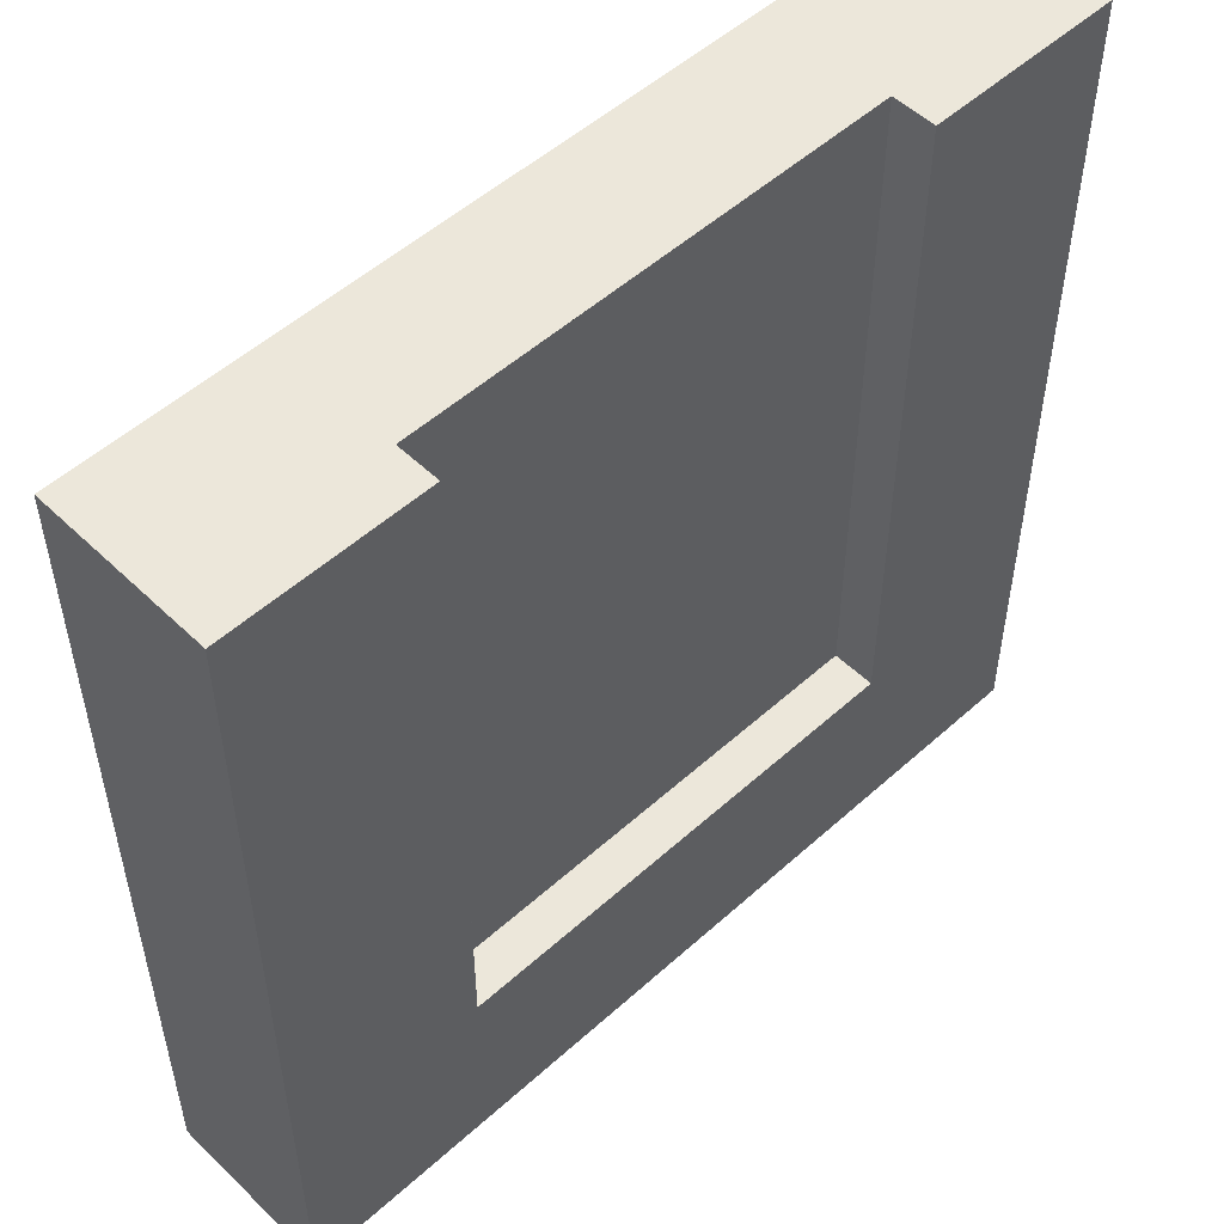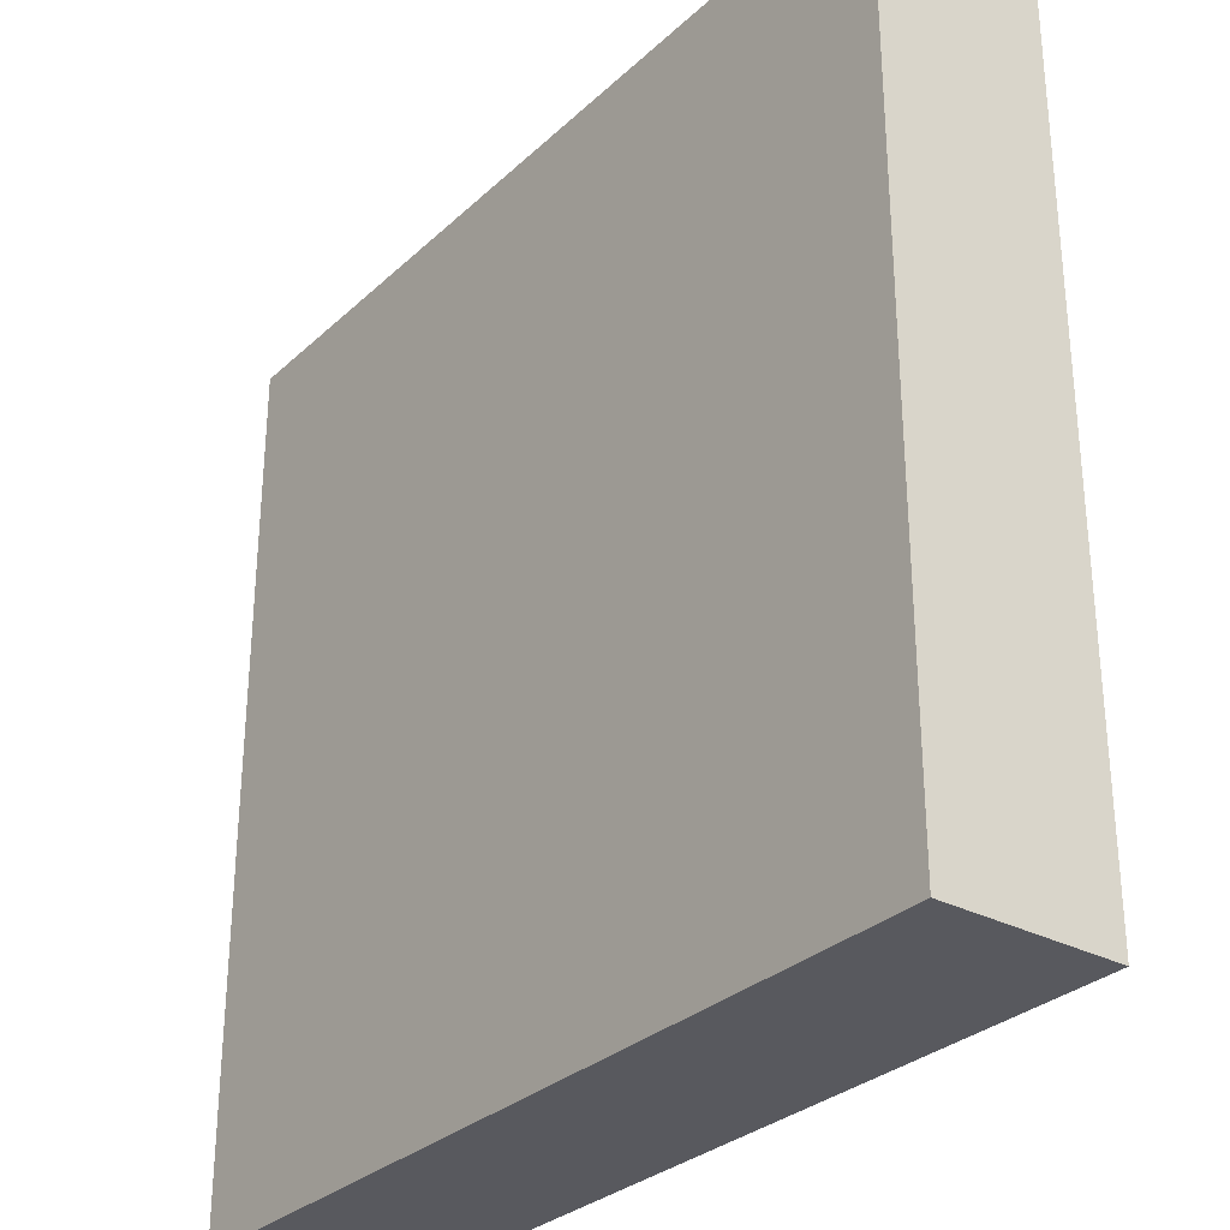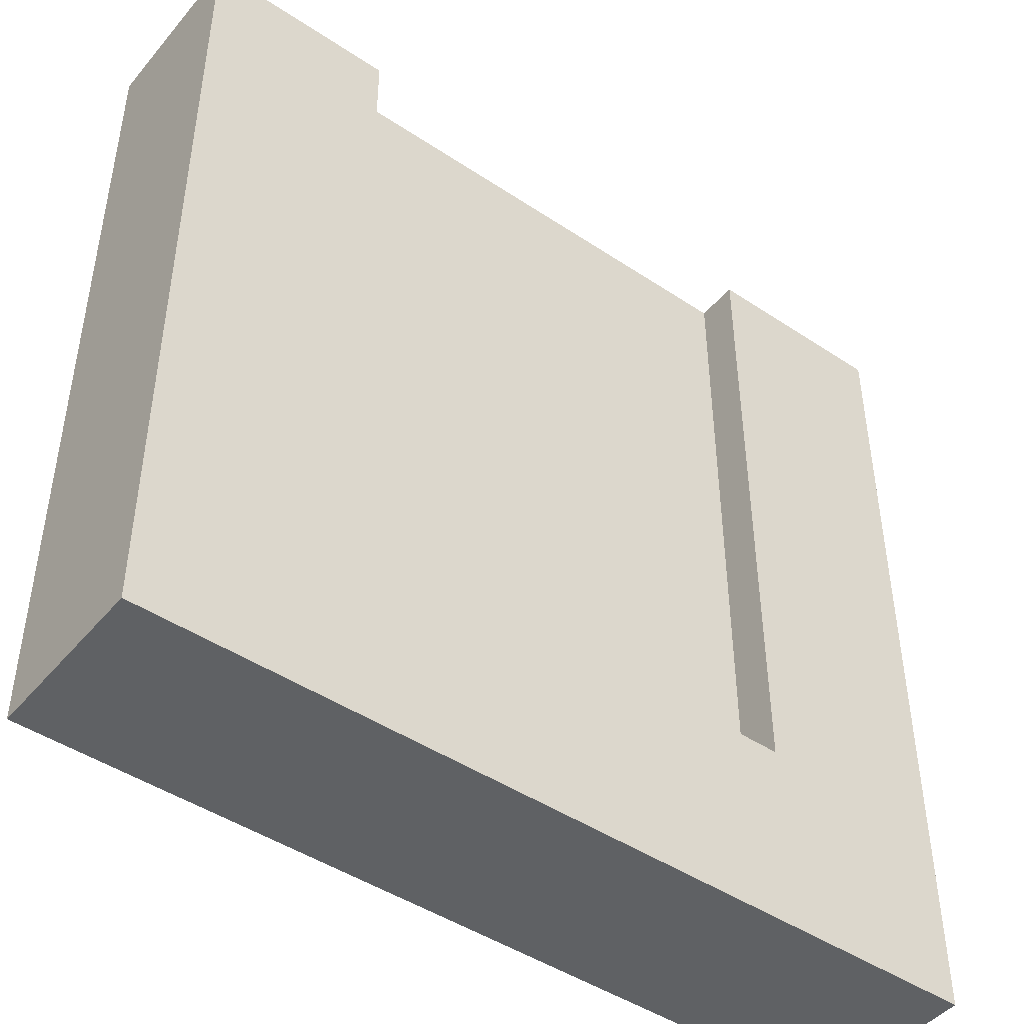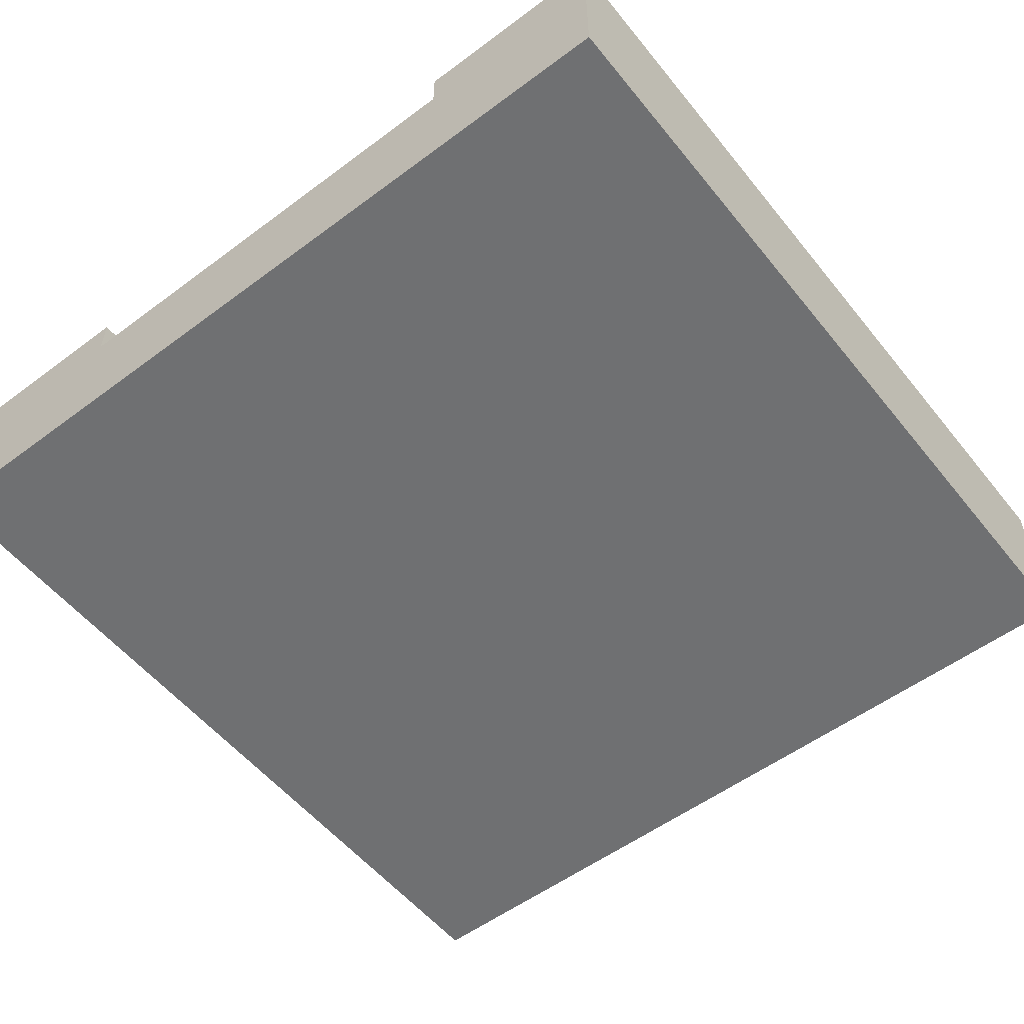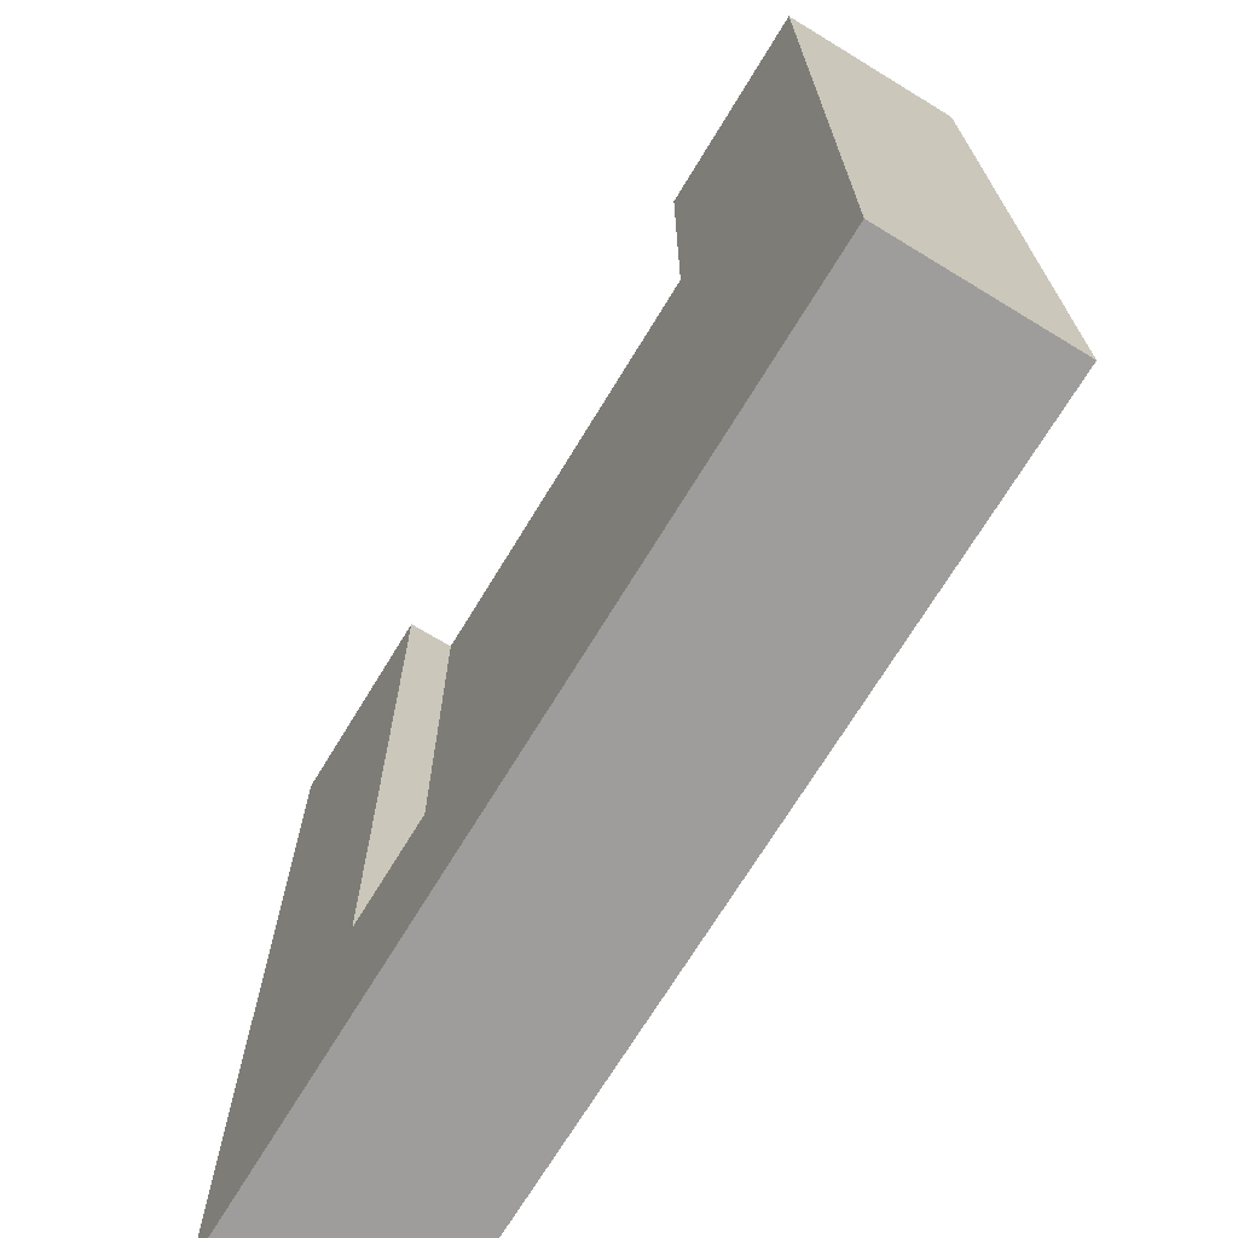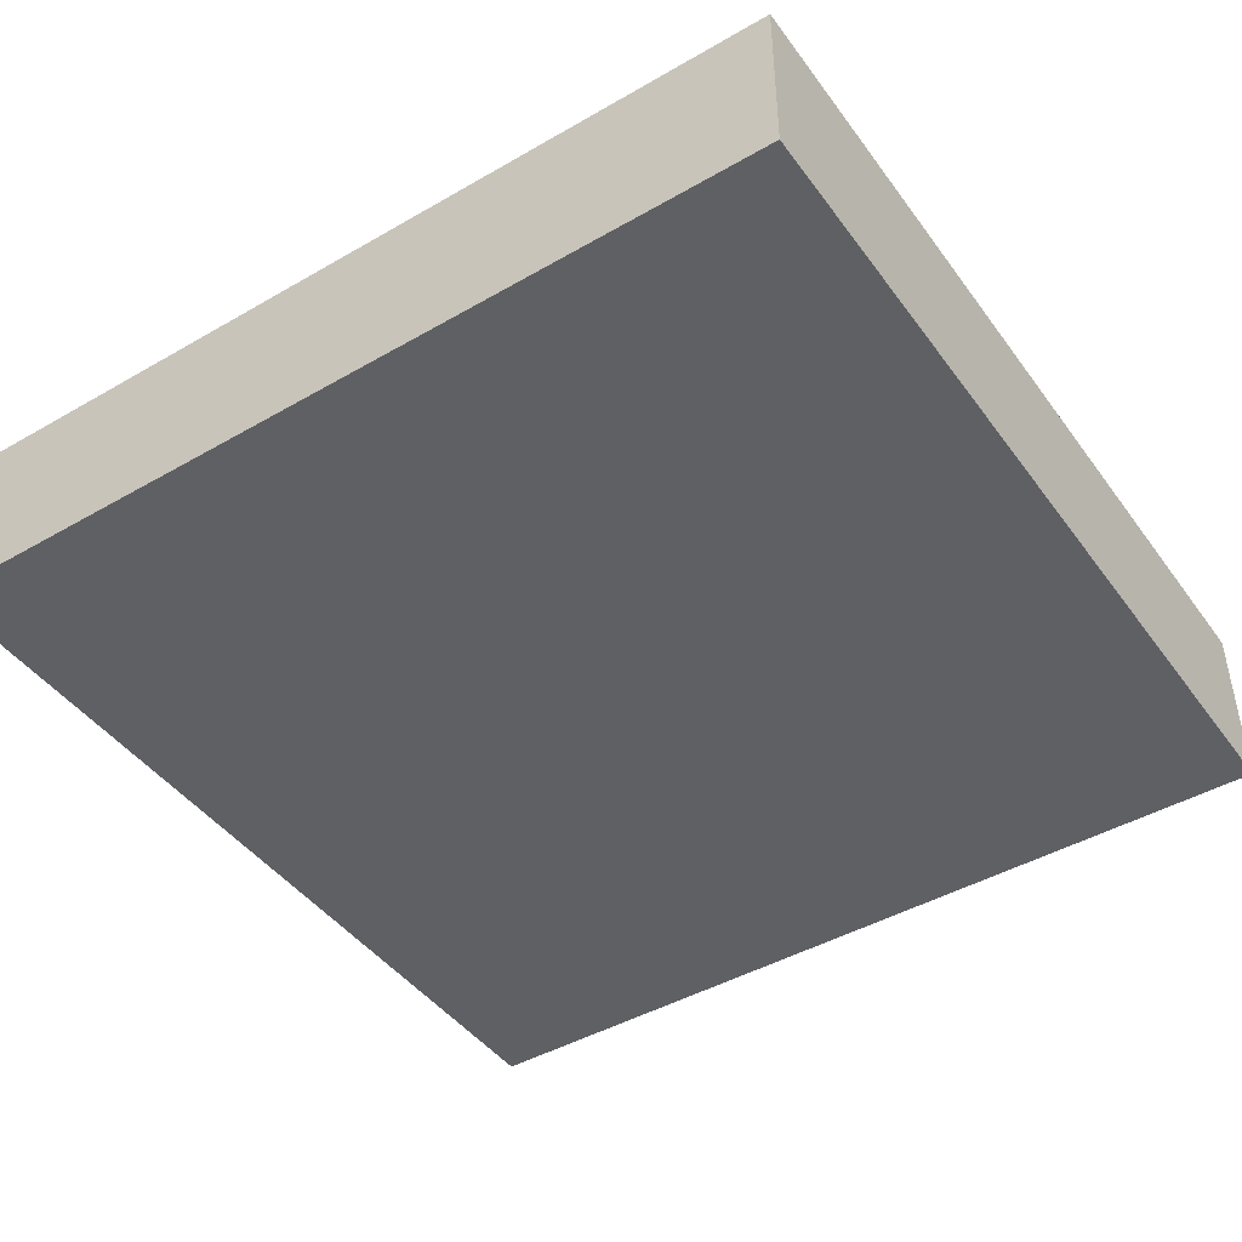
<metadata>
{"format":"obj","ext":"obj","renderer":"f3d","projection":"perspective","resolution":1024,"background":"white","views":[{"elev":52.3,"azim":135.9,"up":"+Z"},{"elev":-30.3,"azim":52.6,"up":"+Z"},{"elev":-45.8,"azim":142.6,"up":"+Z"},{"elev":-54.8,"azim":38.2,"up":"+Y"},{"elev":-70.5,"azim":-121.3,"up":"+Z"},{"elev":-44.7,"azim":123.8,"up":"+Y"}]}
</metadata>
<code>
o snow_tile_end
v -4 0.8 -4
v 4 0 -4
v -4 0 -4
v 4 0.8 -4
v 4 0.8 4
v 4 -0 4
v -4 -0 4
v -4 0.8 4
v 2.2 1.2 4
v 4 1.6 4
v -2.2 1.2 4
v 2.2 1.6 4
v -1.45 1.2 4
v 1.45 1.2 4
v -4 1.6 4
v -2.2 1.6 4
v -4 1.6 -4
v 4 1.6 -4
v 2.2 1.6 -2.2
v -2.2 1.6 -2.2
v 2.2 1.2 -2.2
v -2.2 1.2 -2.2
v 1.45 1.2 -1.45
v -1.45 1.2 -1.45
f 1 2 3
f 2 1 4
f 5 2 4
f 2 5 6
f 5 7 6
f 7 5 8
f 7 1 3
f 1 7 8
f 7 2 6
f 2 7 3
f 5 9 8
f 9 5 10
f 8 9 11
f 9 10 12
f 9 13 11
f 13 9 14
f 11 15 8
f 15 11 16
f 17 4 1
f 4 17 18
f 10 4 18
f 4 10 5
f 8 17 1
f 17 8 15
f 18 12 10
f 12 18 19
f 19 18 17
f 19 17 20
f 20 17 15
f 15 16 20
f 9 19 21
f 19 9 12
f 21 20 22
f 20 21 19
f 16 22 20
f 22 16 11
f 21 14 9
f 14 21 23
f 23 21 22
f 23 22 24
f 24 22 11
f 11 13 24
f 23 13 14
f 13 23 24

</code>
